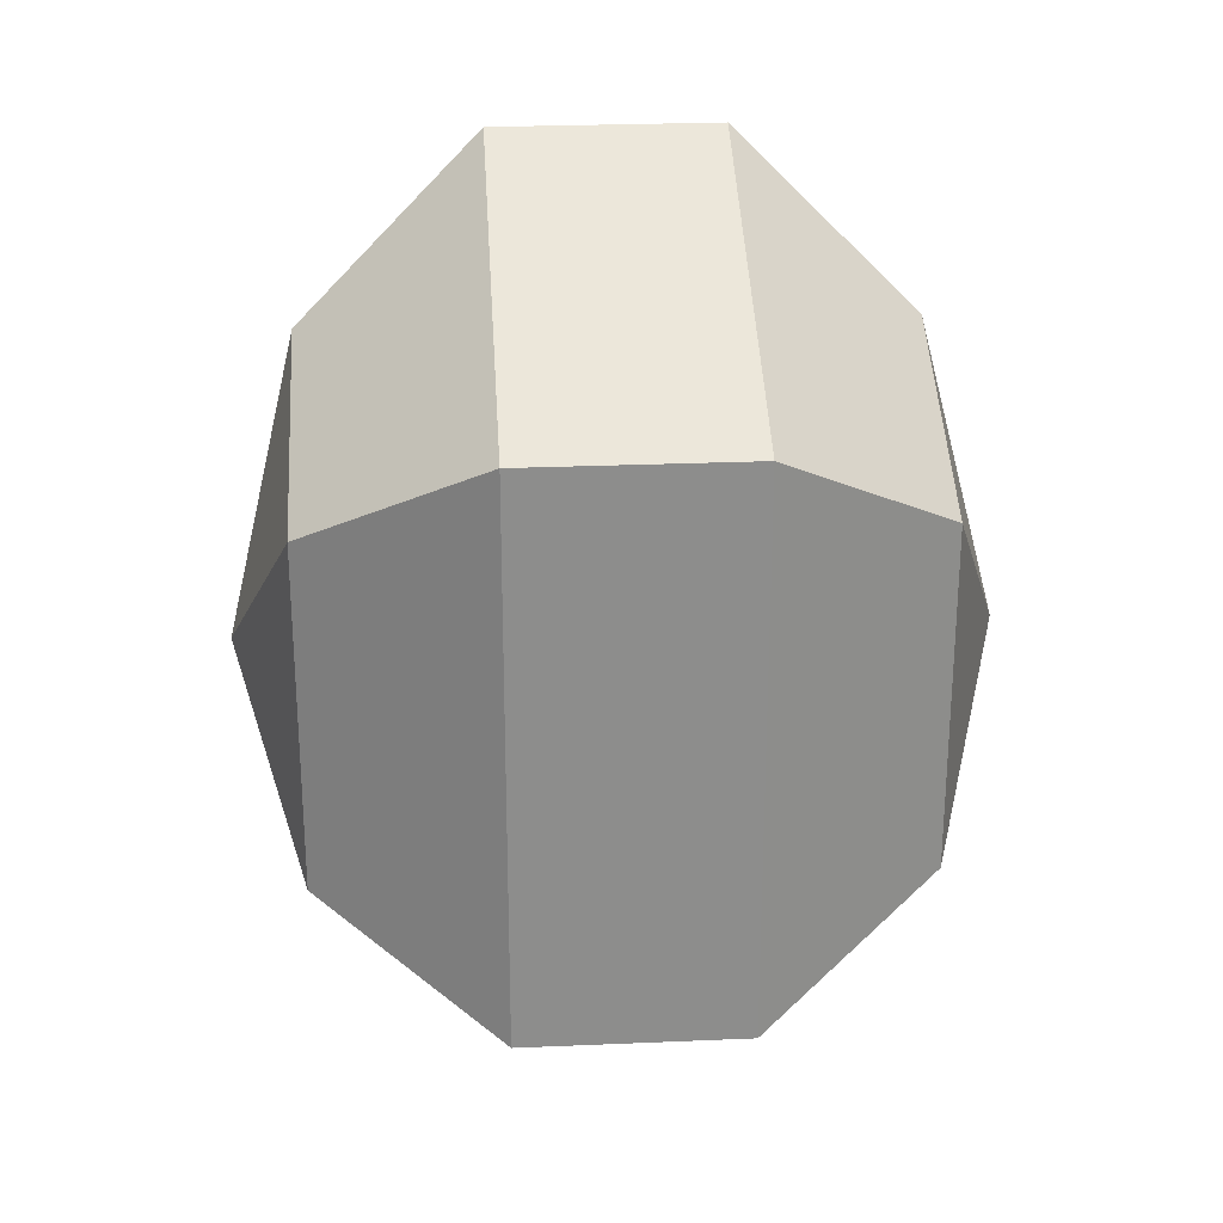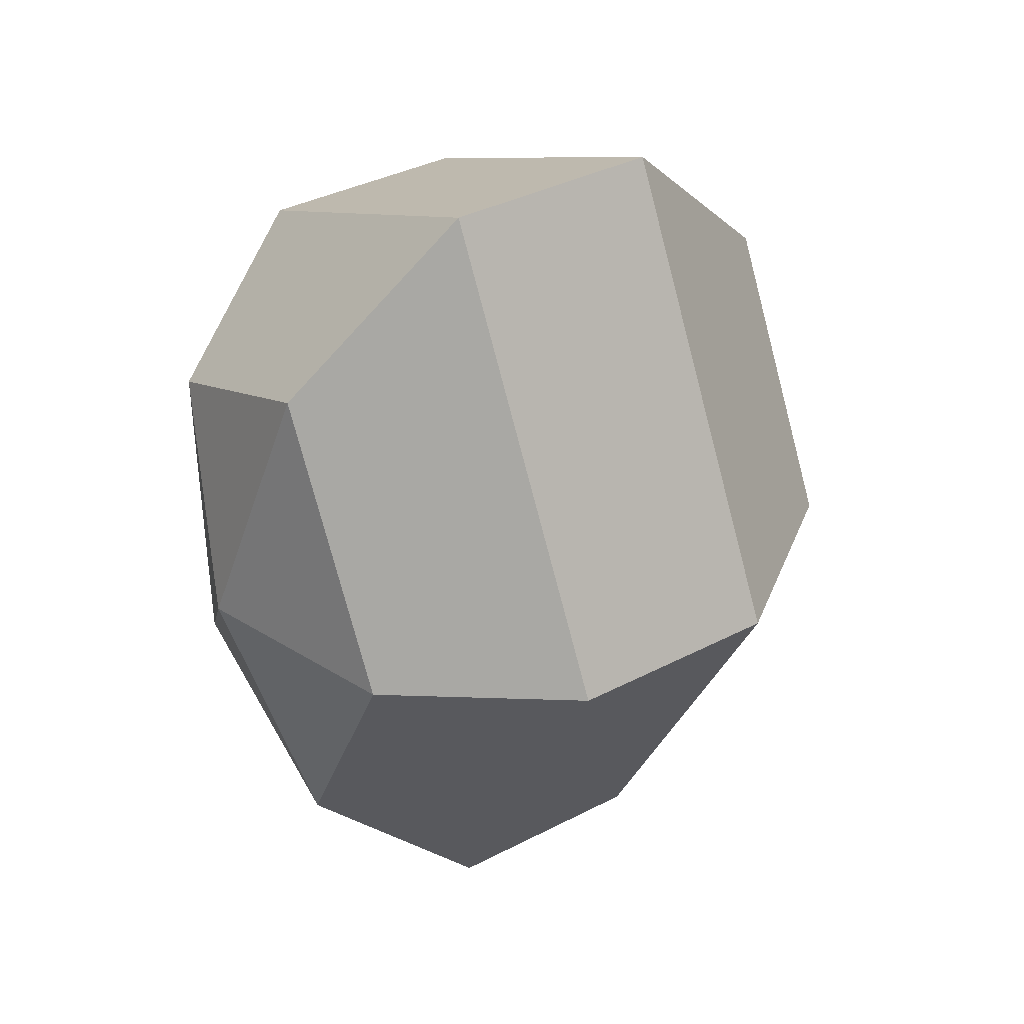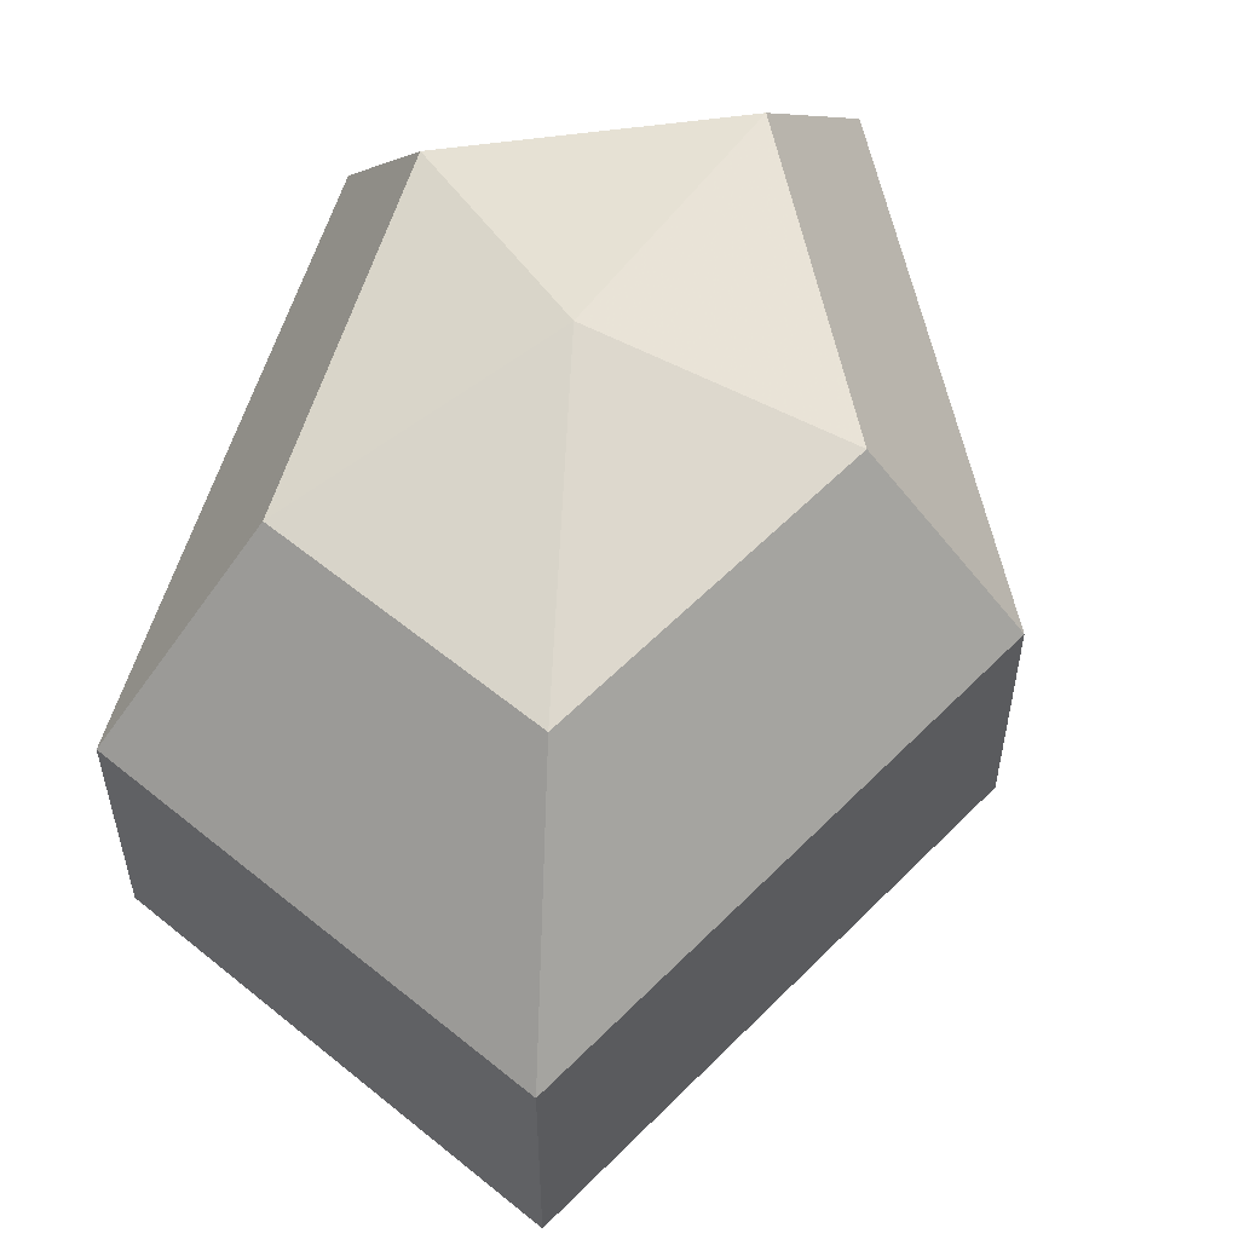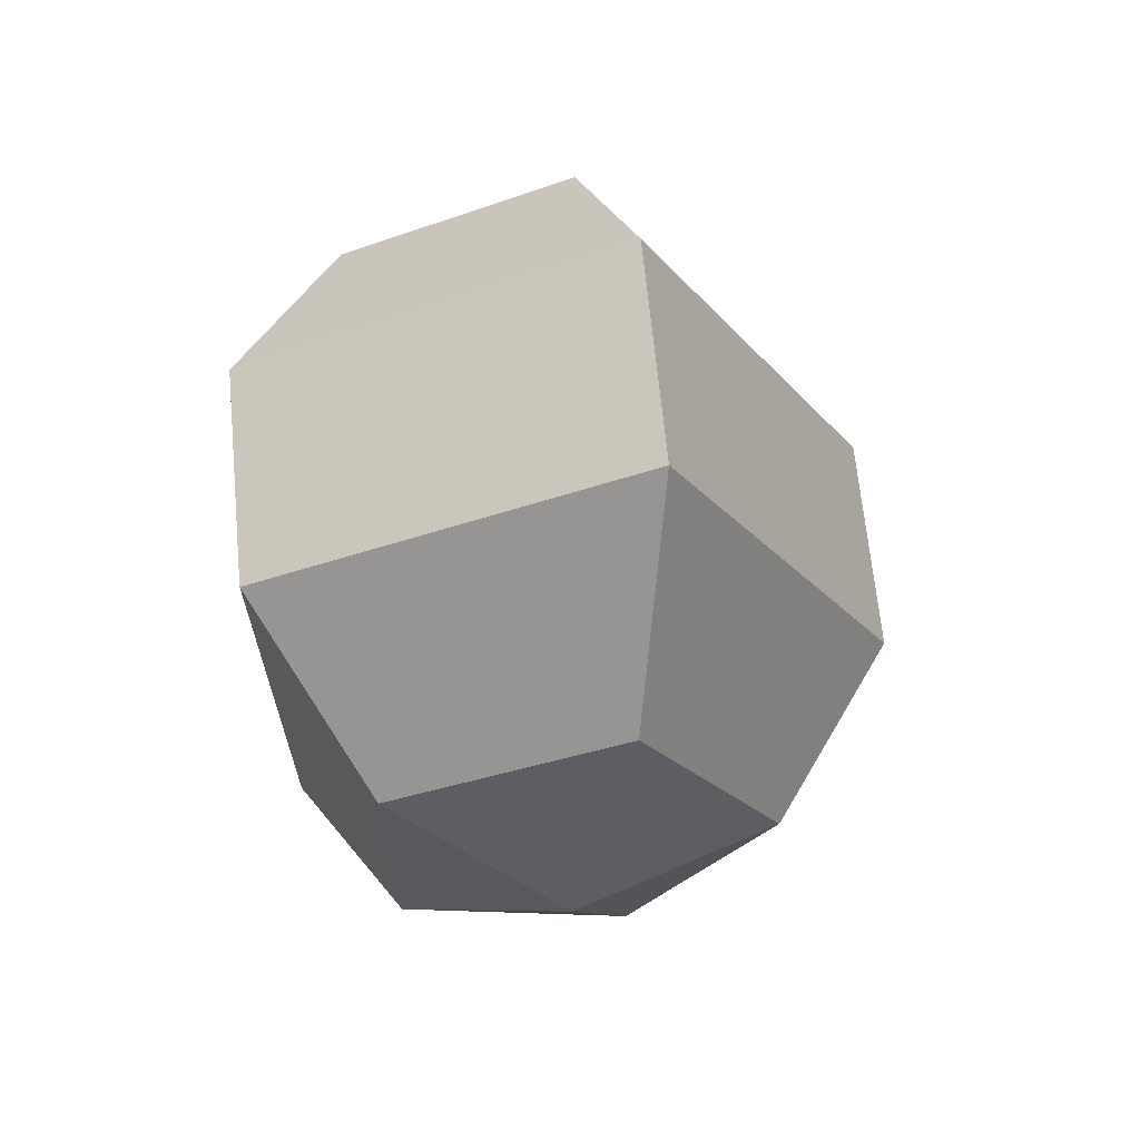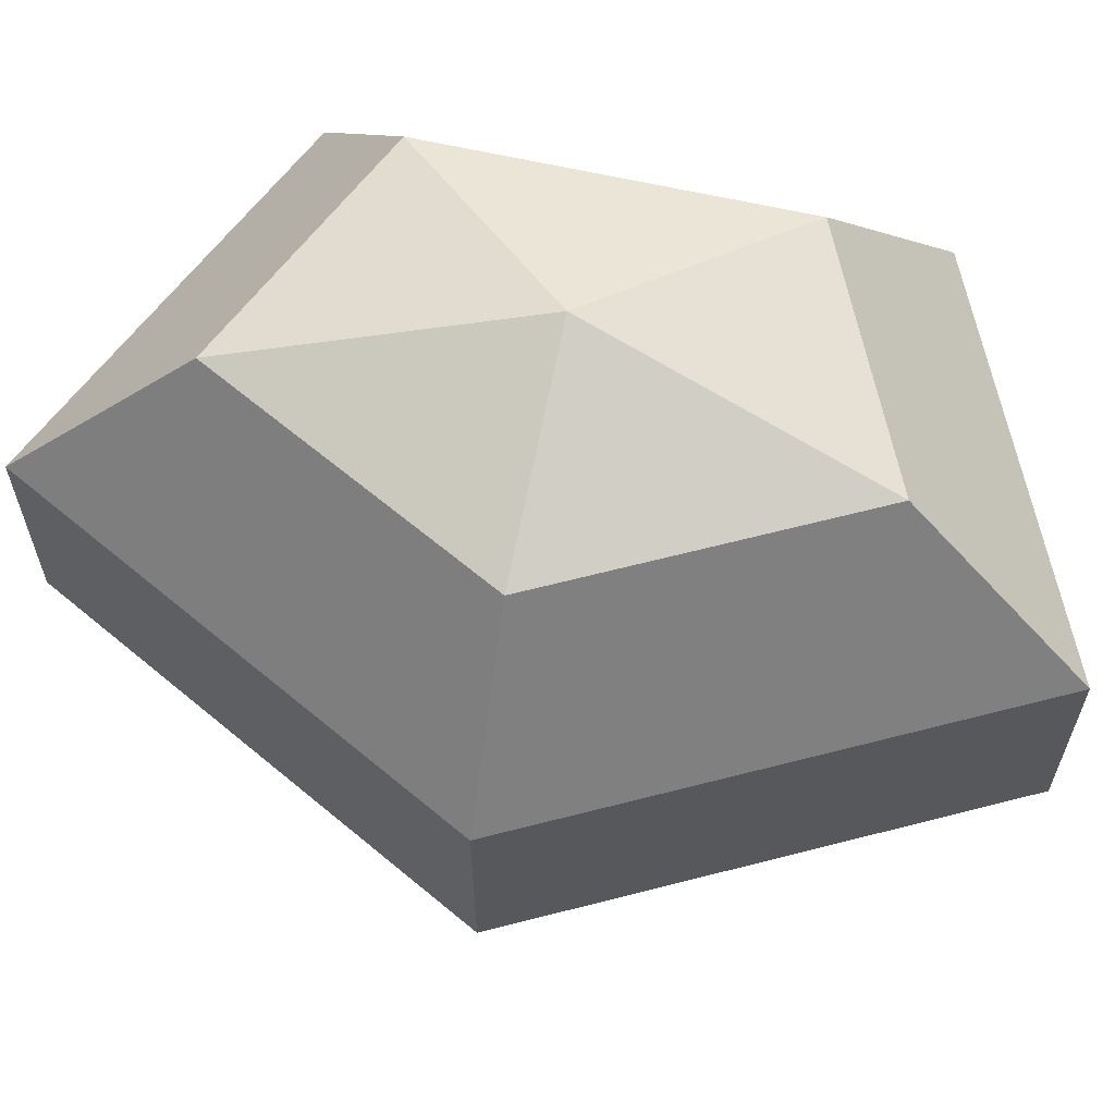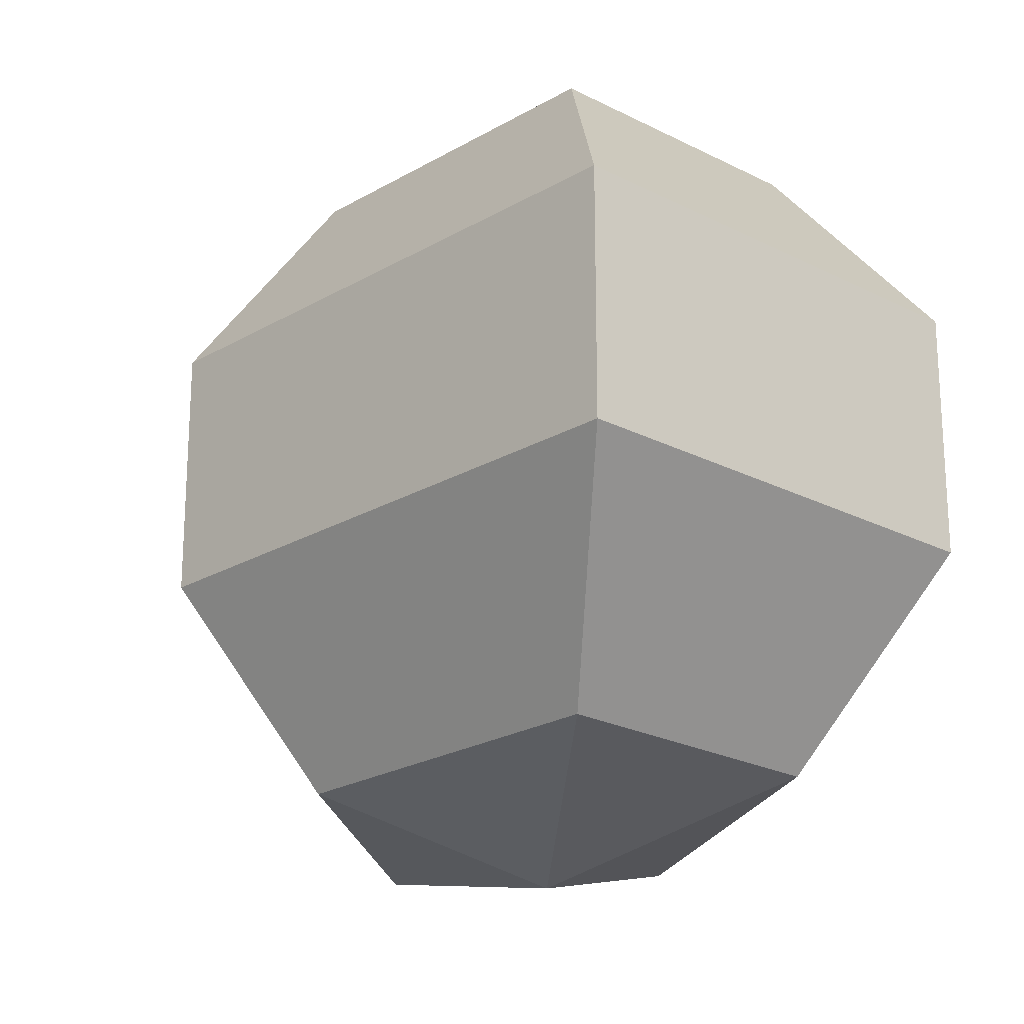
<metadata>
{"format":"obj","ext":"obj","renderer":"f3d","projection":"perspective","resolution":1024,"background":"white","views":[{"elev":25.9,"azim":86.1,"up":"+Y"},{"elev":37.5,"azim":-123.6,"up":"+Y"},{"elev":56.7,"azim":-163.9,"up":"+Z"},{"elev":66.3,"azim":174.5,"up":"+Y"},{"elev":63.9,"azim":-77.2,"up":"+Z"},{"elev":-22.5,"azim":-17.3,"up":"+Z"}]}
</metadata>
<code>
v 274 152 164.5
v 274 152 164.5
v 274 152 164.5
v 274 152 164.5
v 274 152 164.5
v 274 152 164.5
v 270.2 152 165.7
v 272.8 146.9 165.7
v 277.1 148.9 165.7
v 277.1 155.1 165.7
v 272.8 157.1 165.7
v 270.2 152 165.7
v 267.8 152 169
v 272.1 143.8 169
v 279 146.9 169
v 279 157.1 169
v 272.1 160.2 169
v 267.8 152 169
v 267.8 152 173
v 272.1 143.8 173
v 279 146.9 173
v 279 157.1 173
v 272.1 160.2 173
v 267.8 152 173
v 270.2 152 176.3
v 272.8 146.9 176.3
v 277.1 148.9 176.3
v 277.1 155.1 176.3
v 272.8 157.1 176.3
v 270.2 152 176.3
v 274 152 177.5
v 274 152 177.5
v 274 152 177.5
v 274 152 177.5
v 274 152 177.5
v 274 152 177.5
g foo
f 8 7 1
f 9 8 2
f 10 9 3
f 11 10 4
f 12 11 5
f 14 13 7
f 15 14 8
f 16 15 9
f 17 16 10
f 18 17 11
f 20 19 13
f 21 20 14
f 22 21 15
f 23 22 16
f 24 23 17
f 26 25 19
f 27 26 20
f 28 27 21
f 29 28 22
f 30 29 23
f 32 31 25
f 33 32 26
f 34 33 27
f 35 34 28
f 36 35 29
f 2 8 1
f 3 9 2
f 4 10 3
f 5 11 4
f 6 12 5
f 8 14 7
f 9 15 8
f 10 16 9
f 11 17 10
f 12 18 11
f 14 20 13
f 15 21 14
f 16 22 15
f 17 23 16
f 18 24 17
f 20 26 19
f 21 27 20
f 22 28 21
f 23 29 22
f 24 30 23
f 26 32 25
f 27 33 26
f 28 34 27
f 29 35 28
f 30 36 29
g

</code>
